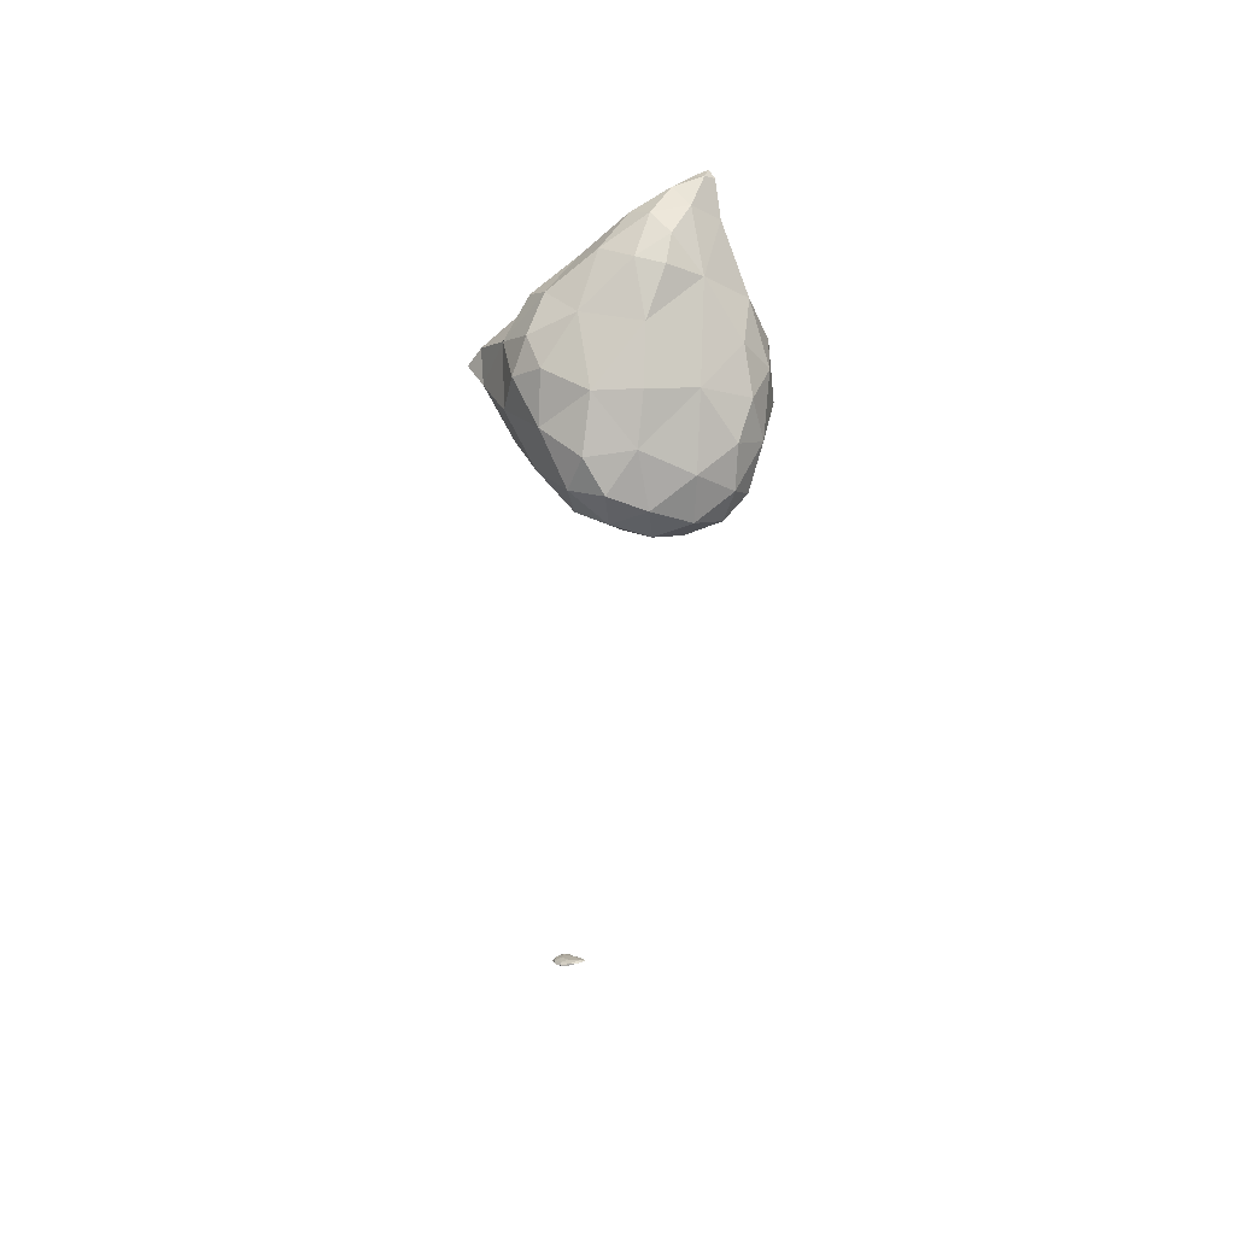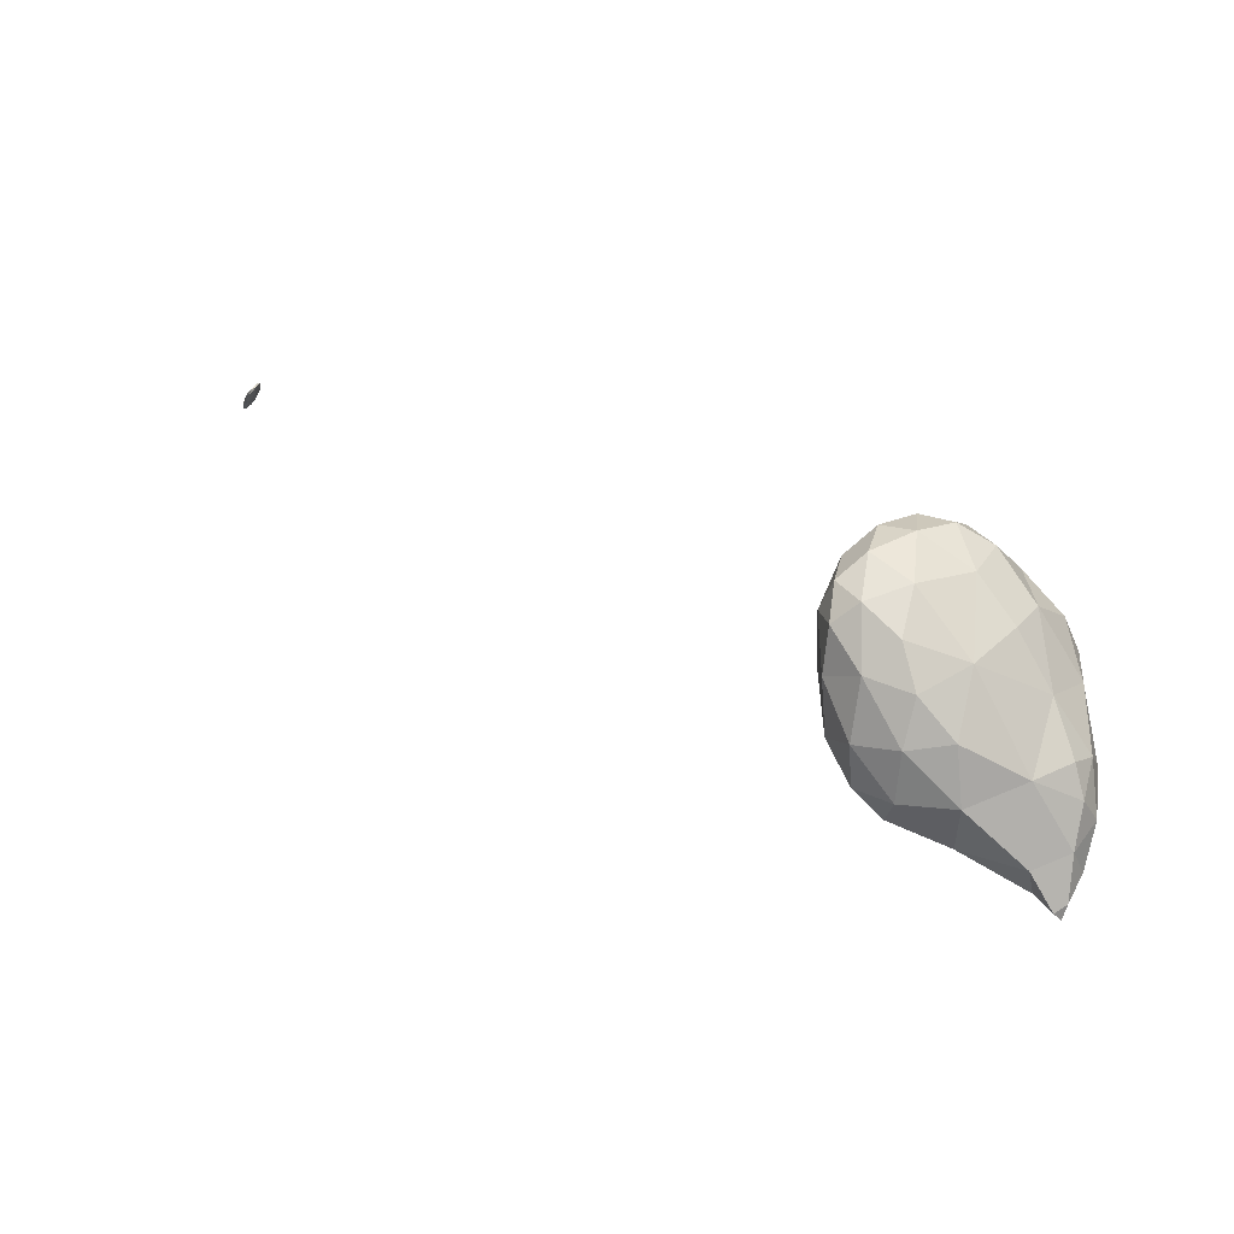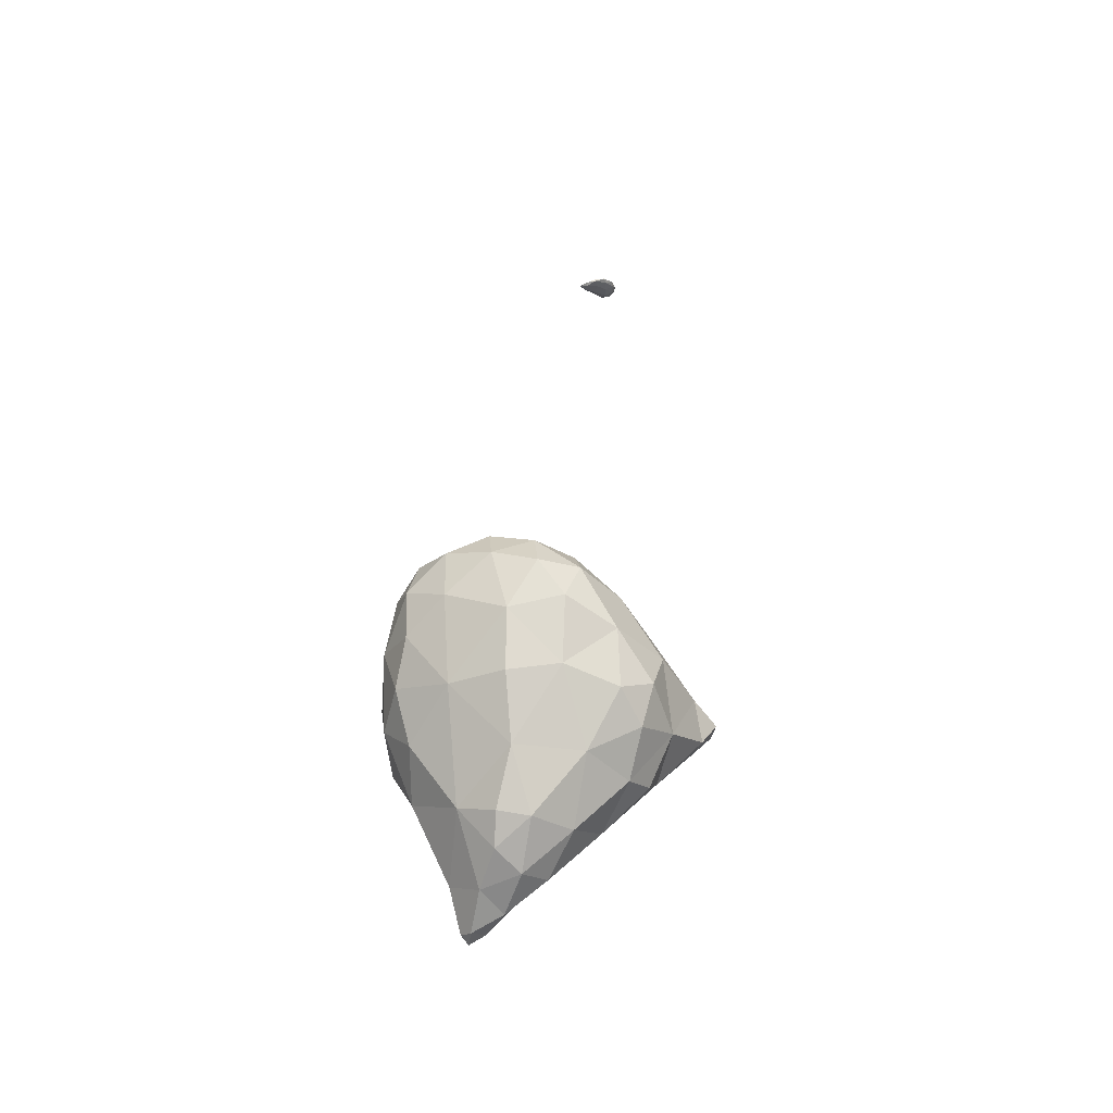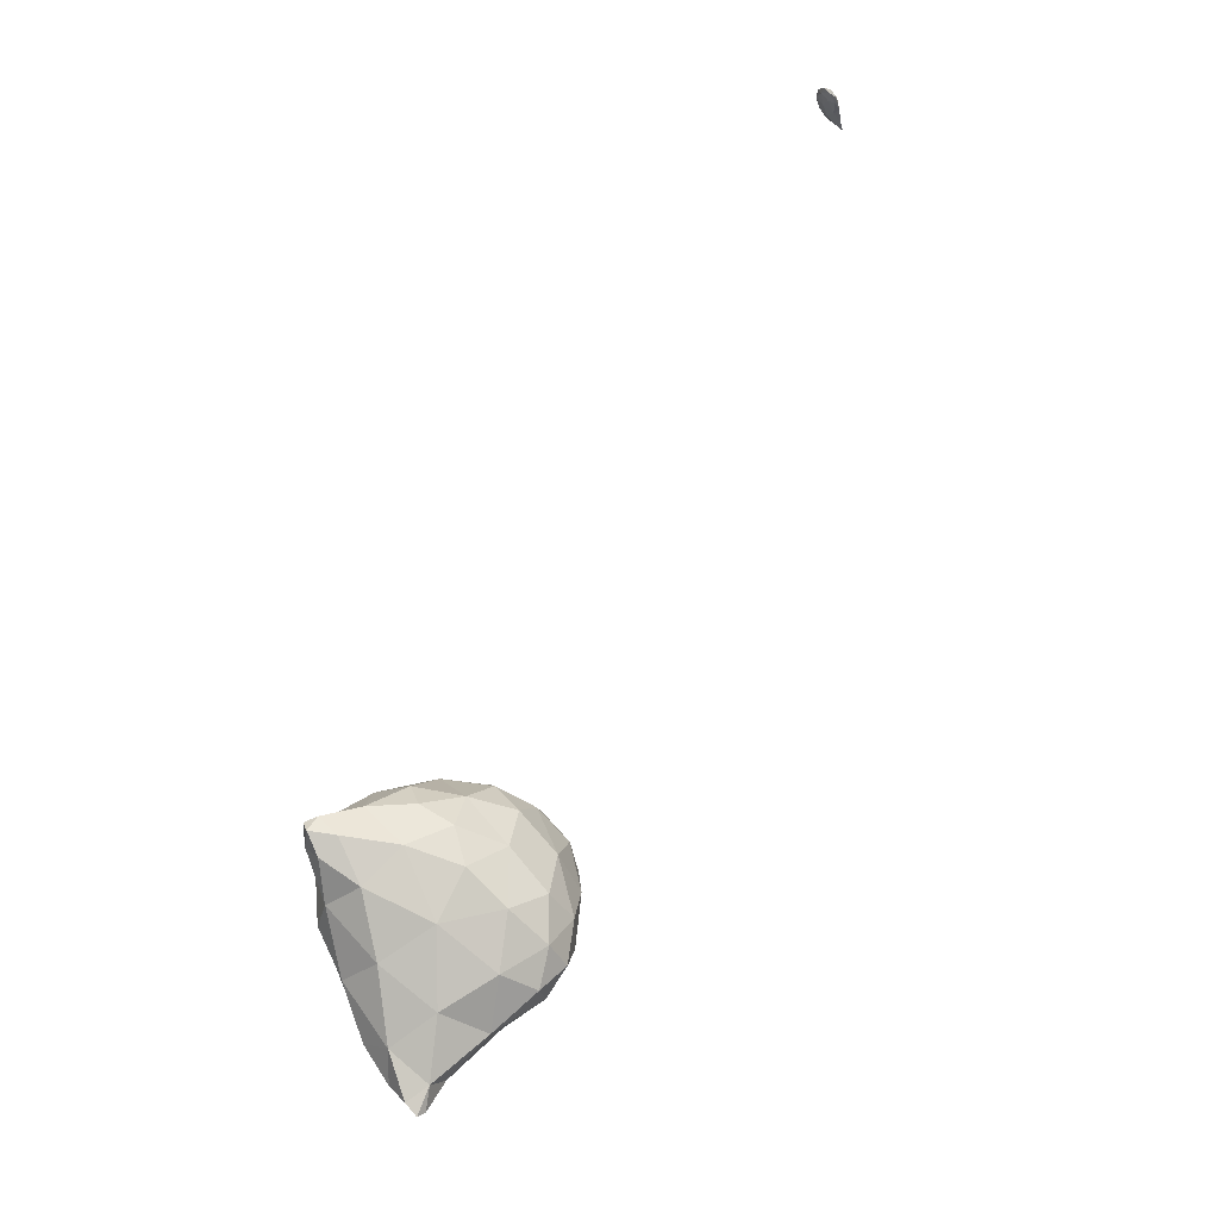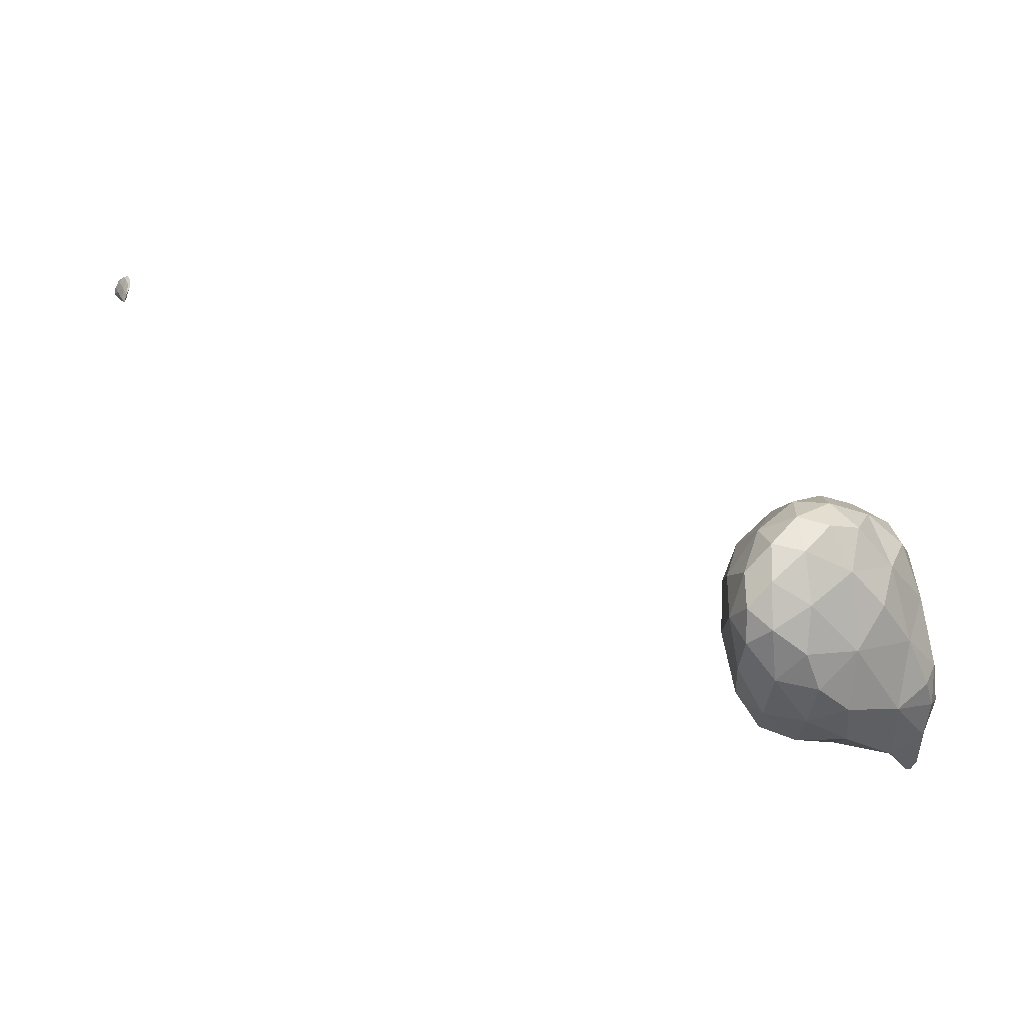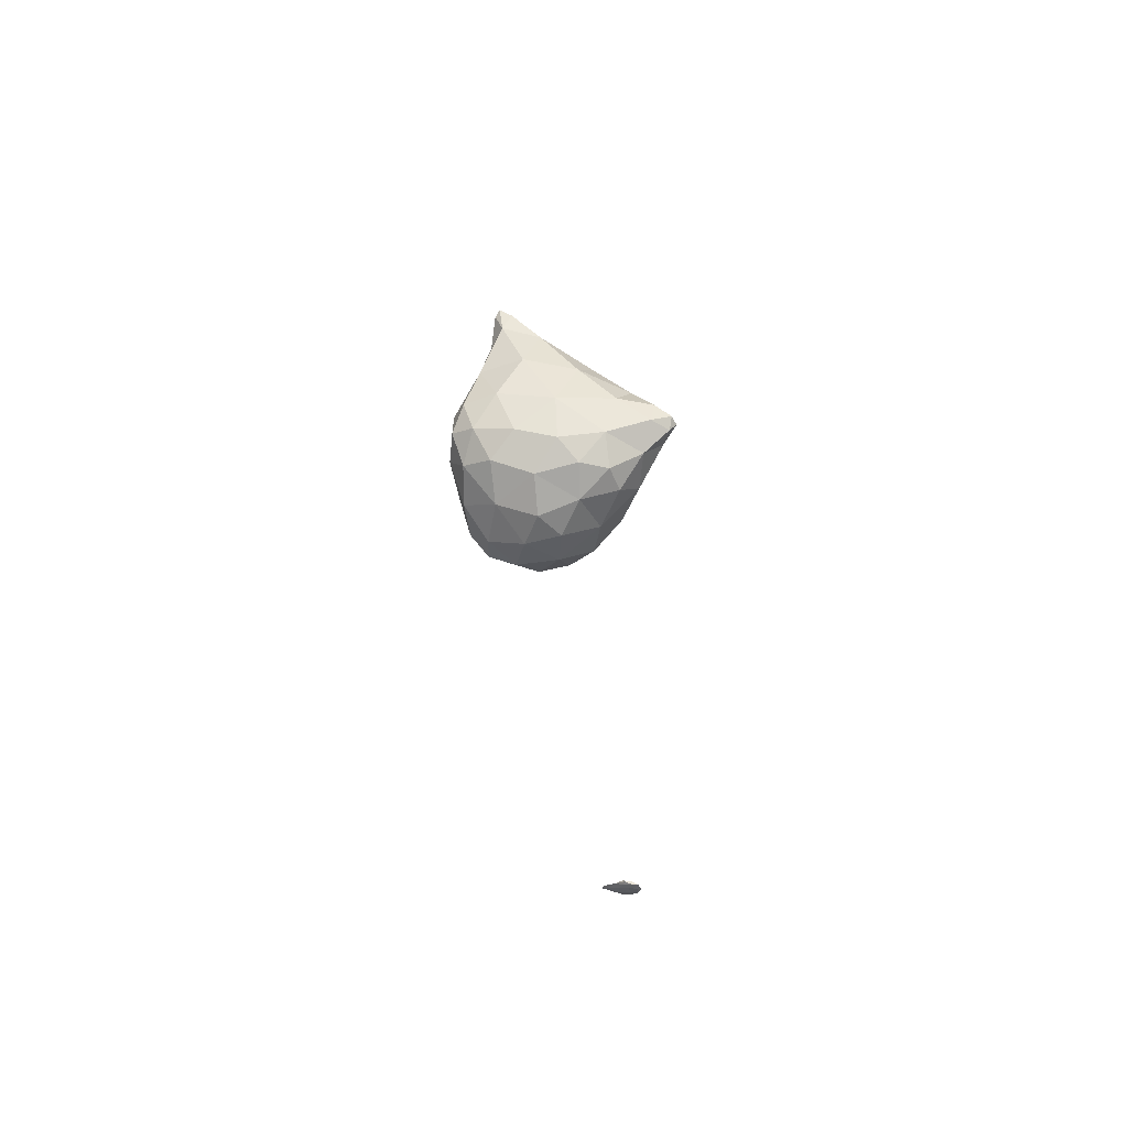
<metadata>
{"format":"obj","ext":"obj","renderer":"f3d","projection":"perspective","resolution":1024,"background":"white","views":[{"elev":49.9,"azim":-172.1,"up":"+Z"},{"elev":18.0,"azim":-54.8,"up":"+Y"},{"elev":23.6,"azim":1.1,"up":"+Y"},{"elev":-64.8,"azim":150.7,"up":"+Y"},{"elev":52.1,"azim":-69.0,"up":"+Y"},{"elev":-64.3,"azim":7.8,"up":"+Z"}]}
</metadata>
<code>
v 5.734 -36.08 29.45
v 5.735 -36.08 29.45
v 5.735 -36.08 29.45
v 5.736 -36.08 29.45
v 5.735 -36.08 29.44
v 5.735 -36.07 29.45
v 2.689 -26.99 61.1
v 3.004 -26.75 61.38
v 2.925 -27.25 61.23
v 3.437 -26.96 61.12
v 2.994 -26.7 60.29
v 2.347 -25.76 60.48
v 3.265 -25.31 61.35
v 3.98 -26.14 61.32
v 4.646 -26.1 60.1
v 5.23 -25.25 60.87
v 0.494 -23.93 57.22
v 1.185 -23.93 58.92
v 1.856 -25.44 58.39
v 3.84 -25.87 58.25
v 6.207 -25.15 57.98
v 6.763 -24.49 59.51
v 1.07 -24.73 56.58
v 2.59 -25.11 56.45
v 1.433 -24.09 55.28
v 5.144 -24.75 55.96
v 8.403 -23.87 57.6
v 7.781 -24.25 56.22
v 9.365 -23.72 56.22
v 3.239 -24.03 54.74
v 2.061 -22.96 54.19
v 7.139 -23.41 54.63
v 5.07 -23.61 54.27
v 9.133 -23.41 55.35
v 3.892 -22.33 53.58
v 6.316 -17.92 28.33
v 6.377 -17.79 28.54
v 6.593 -18.11 28.18
v 6.772 -18.01 28.24
v 6.657 -18.18 28
v 6.602 -18.06 28.02
v 6.893 -18.16 27.99
v 6.889 -18.11 27.89
v 2.583 -23.21 60.32
v 3.713 -23.93 61.36
v 4.491 -24.73 61.42
v 5.972 -23.72 60.64
v 0.299 -22.26 57.52
v 1.137 -22.04 58.76
v 8.159 -23.38 58.72
v 7.563 -22.75 59.45
v 8.842 -22.08 57.79
v 0.437 -23.73 55.87
v 0.105 -22.34 55.99
v 9.778 -23.04 56.48
v 10.06 -23.28 55.76
v 10.22 -22.84 55.79
v 0.788 -22.59 54.8
v 0.534 -20.73 54.8
v 5.863 -22.57 53.63
v 7.137 -22.05 53.77
v 8.656 -22.18 54.66
v 9.897 -22.81 55.37
v 2.008 -21.04 53.76
v 3.796 -20.49 53.19
v 5.681 -20.95 53.34
v 5.812 -17.46 28.9
v 6.029 -17.43 28.89
v 5.987 -17.63 28.73
v 6.458 -17.47 28.76
v 6.795 -17.7 28.48
v 7.052 -17.92 28.16
v 7.062 -17.6 28.39
v 6.006 -17.52 28.71
v 6.437 -17.75 28.28
v 7.099 -18.01 27.95
v 7.165 -17.71 28.16
v 6.773 -17.91 27.99
v 7.04 -17.84 27.99
v 3.75 -22.87 61.01
v 4.762 -23.03 61.05
v 0.684 -20.72 57.7
v 2.283 -20.1 58.55
v 4.164 -21.24 60.05
v 6.33 -21.52 59.92
v 7.921 -21.23 58.97
v 8.251 -20.31 58.01
v 0.246 -20.34 56.21
v 0.978 -19.34 57.03
v 9.534 -21.94 55.88
v 8.542 -20.22 56.6
v 0.567 -19.19 54.98
v 7.441 -20.91 53.92
v 8.261 -20.41 54.97
v 1.397 -19.16 54.1
v 3.008 -19.11 53.51
v 4.673 -19.36 53.35
v 6.39 -19.22 54.08
v 5.838 -17.38 28.93
v 6.091 -17.28 28.88
v 6.397 -17.23 28.87
v 6.79 -17.37 28.67
v 7.017 -17.38 28.46
v 6.773 -17.59 28.23
v 6.384 -17.37 28.59
v 7.045 -17.52 28.24
v 6.775 -17.28 28.52
v 3.975 -19.43 58.94
v 5.611 -19.3 58.75
v 7.285 -20.04 58.78
v 0.936 -18.5 55.75
v 2.116 -18.1 56.72
v 3.97 -18.06 57.63
v 5.655 -17.77 57.34
v 6.087 -17.46 56.13
v 7.186 -18.83 57.38
v 1.244 -18.15 54.7
v 2.092 -17.43 55.26
v 7.296 -18.71 55.59
v 5.909 -17.71 54.89
v 2.437 -17.82 54.21
v 4.37 -17.87 54.09
v 6.455 -17.17 28.78
v 6.722 -17.18 28.72
v 3.462 -17.04 56
v 4.837 -17.05 56.48
v 3.356 -17.05 54.82
v 4.72 -16.96 55.3
v 4.136 -8.194 45.13
v 4.132 -8.194 45.13
v 4.134 -8.193 45.13
v 4.132 -8.192 45.12
v 4.133 -8.193 45.13
v 4.131 -8.193 45.12
v 4.136 -8.194 45.13
v 4.139 -8.195 45.13
v 4.135 -8.194 45.13
v 4.137 -8.193 45.13
v 4.14 -8.194 45.13
v 4.135 -8.195 45.13
v 4.132 -8.194 45.13
v 4.138 -8.194 45.13
f 1 3 2
f 4 2 3
f 5 3 1
f 5 4 3
f 1 2 6
f 6 2 4
f 5 1 6
f 6 4 5
f 7 9 8
f 10 8 9
f 11 9 7
f 11 10 9
f 12 8 13
f 12 7 8
f 14 10 15
f 8 10 14
f 13 8 14
f 16 14 15
f 17 19 18
f 20 11 19
f 19 11 12
f 12 11 7
f 12 18 19
f 10 11 15
f 15 11 20
f 15 20 21
f 15 22 16
f 15 21 22
f 23 19 17
f 24 23 25
f 19 23 24
f 20 19 24
f 26 21 20
f 24 26 20
f 21 27 22
f 28 27 21
f 26 28 21
f 29 27 28
f 25 30 24
f 25 31 30
f 26 33 32
f 30 33 26
f 24 30 26
f 32 28 26
f 32 34 28
f 34 29 28
f 35 30 31
f 35 33 30
f 36 38 37
f 39 37 38
f 36 40 38
f 36 41 40
f 38 42 39
f 38 40 42
f 43 40 41
f 43 42 40
f 44 13 45
f 44 12 13
f 13 14 46
f 45 13 46
f 16 46 14
f 16 47 46
f 48 18 49
f 48 17 18
f 12 44 18
f 44 49 18
f 50 51 22
f 22 51 47
f 22 47 16
f 52 51 50
f 17 53 23
f 54 53 17
f 48 54 17
f 25 23 53
f 50 22 27
f 55 29 56
f 55 27 29
f 52 27 55
f 50 27 52
f 57 55 56
f 54 58 53
f 54 59 58
f 31 25 58
f 25 53 58
f 60 32 33
f 60 61 32
f 32 61 62
f 32 62 34
f 34 56 29
f 63 56 34
f 62 63 34
f 63 57 56
f 64 58 59
f 64 31 58
f 35 31 64
f 65 35 64
f 35 60 33
f 66 60 35
f 65 66 35
f 66 61 60
f 67 69 68
f 37 69 36
f 68 69 37
f 70 68 37
f 71 39 72
f 37 39 71
f 70 37 71
f 73 71 72
f 74 69 67
f 69 74 36
f 36 74 75
f 36 75 41
f 76 72 42
f 72 39 42
f 72 77 73
f 72 76 77
f 78 41 75
f 78 43 41
f 43 76 42
f 79 76 43
f 78 79 43
f 79 77 76
f 44 45 80
f 81 45 46
f 81 80 45
f 81 46 47
f 48 49 82
f 82 49 83
f 49 44 83
f 83 44 84
f 84 44 80
f 80 81 84
f 81 85 84
f 81 47 85
f 85 47 51
f 85 51 86
f 52 86 51
f 52 87 86
f 88 82 89
f 48 82 88
f 54 48 88
f 82 83 89
f 55 90 52
f 52 90 91
f 52 91 87
f 90 55 57
f 59 54 88
f 59 88 92
f 93 62 61
f 91 90 94
f 94 90 62
f 62 90 63
f 62 93 94
f 90 57 63
f 95 59 92
f 95 64 59
f 96 65 64
f 96 64 95
f 97 66 65
f 97 65 96
f 66 93 61
f 98 93 66
f 97 98 66
f 98 94 93
f 67 68 99
f 68 100 99
f 101 100 68
f 70 101 68
f 70 71 102
f 101 70 102
f 73 102 71
f 73 103 102
f 74 67 99
f 104 75 105
f 75 74 105
f 105 74 100
f 100 74 99
f 106 104 107
f 104 105 107
f 103 106 107
f 77 106 103
f 73 77 103
f 78 75 104
f 104 79 78
f 104 106 79
f 106 77 79
f 83 84 108
f 109 84 85
f 109 108 84
f 110 85 86
f 110 109 85
f 110 86 87
f 88 89 111
f 111 89 112
f 89 83 112
f 112 83 113
f 113 83 108
f 108 109 113
f 109 114 113
f 115 114 116
f 116 114 109
f 116 109 110
f 116 87 91
f 116 110 87
f 92 111 117
f 92 88 111
f 112 118 111
f 118 117 111
f 116 119 115
f 119 120 115
f 119 91 94
f 119 116 91
f 95 92 117
f 121 117 118
f 95 117 121
f 96 95 121
f 122 97 96
f 122 96 121
f 98 120 119
f 122 120 98
f 97 122 98
f 119 94 98
f 100 101 123
f 124 101 102
f 124 123 101
f 124 102 103
f 105 100 123
f 123 107 105
f 123 124 107
f 124 103 107
f 112 113 125
f 126 113 114
f 126 125 113
f 126 114 115
f 118 125 127
f 118 112 125
f 125 126 128
f 125 128 127
f 128 115 120
f 128 126 115
f 121 118 127
f 127 122 121
f 127 128 122
f 128 120 122
f 129 131 130
f 132 131 133
f 132 130 131
f 134 132 133
f 129 135 131
f 129 136 135
f 133 138 137
f 135 138 133
f 131 135 133
f 137 134 133
f 139 135 136
f 139 138 135
f 129 130 140
f 141 130 132
f 141 140 130
f 141 132 134
f 136 140 142
f 136 129 140
f 142 137 138
f 141 137 142
f 140 141 142
f 141 134 137
f 139 136 142
f 142 138 139

</code>
